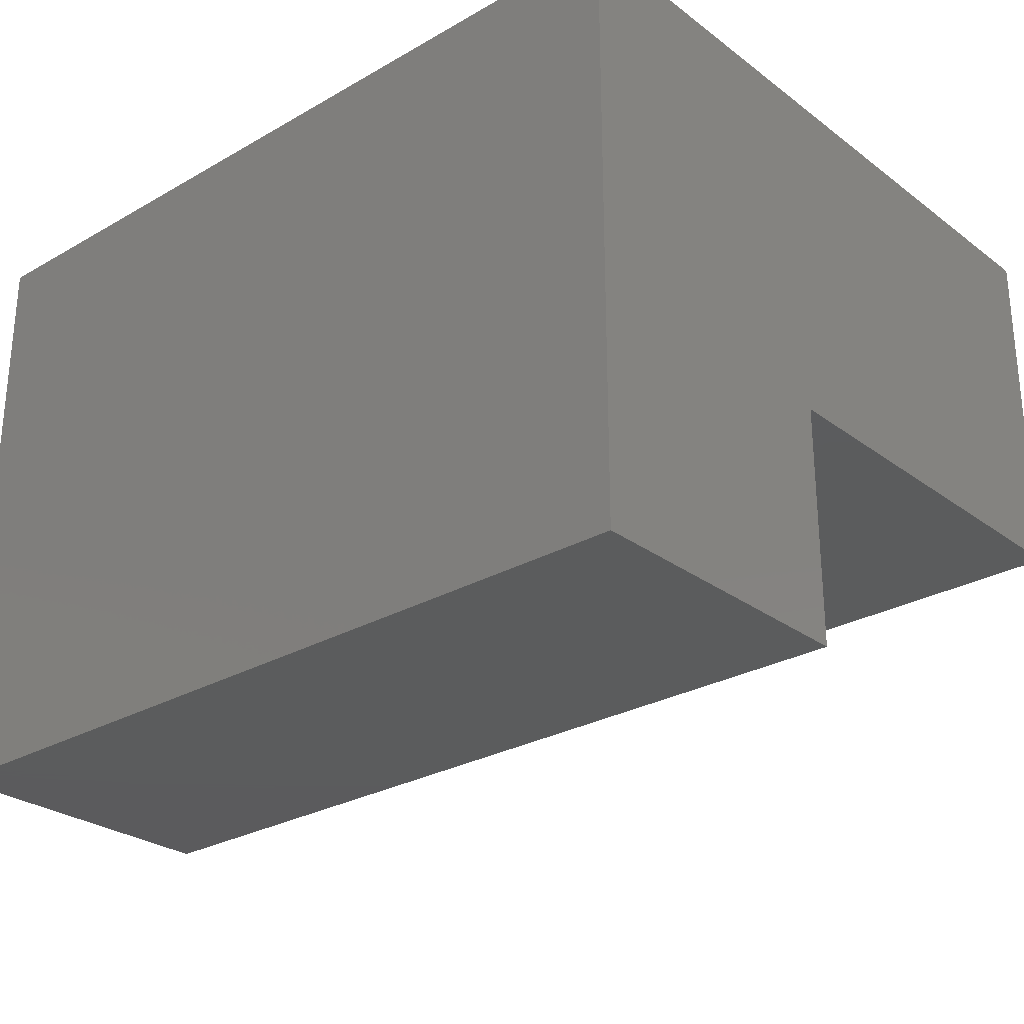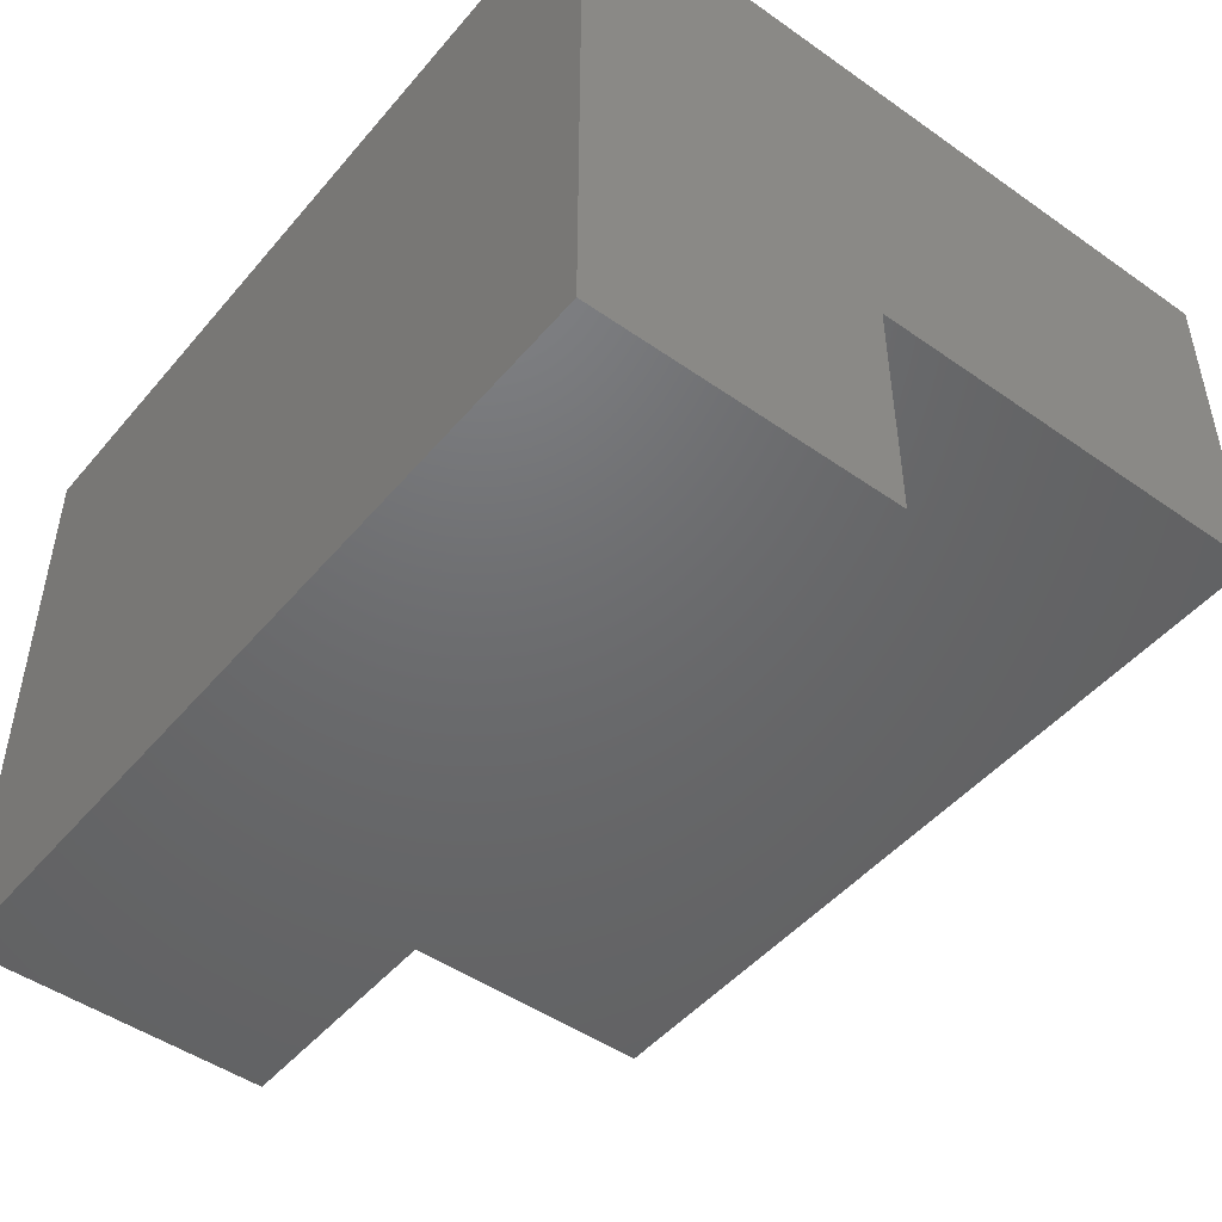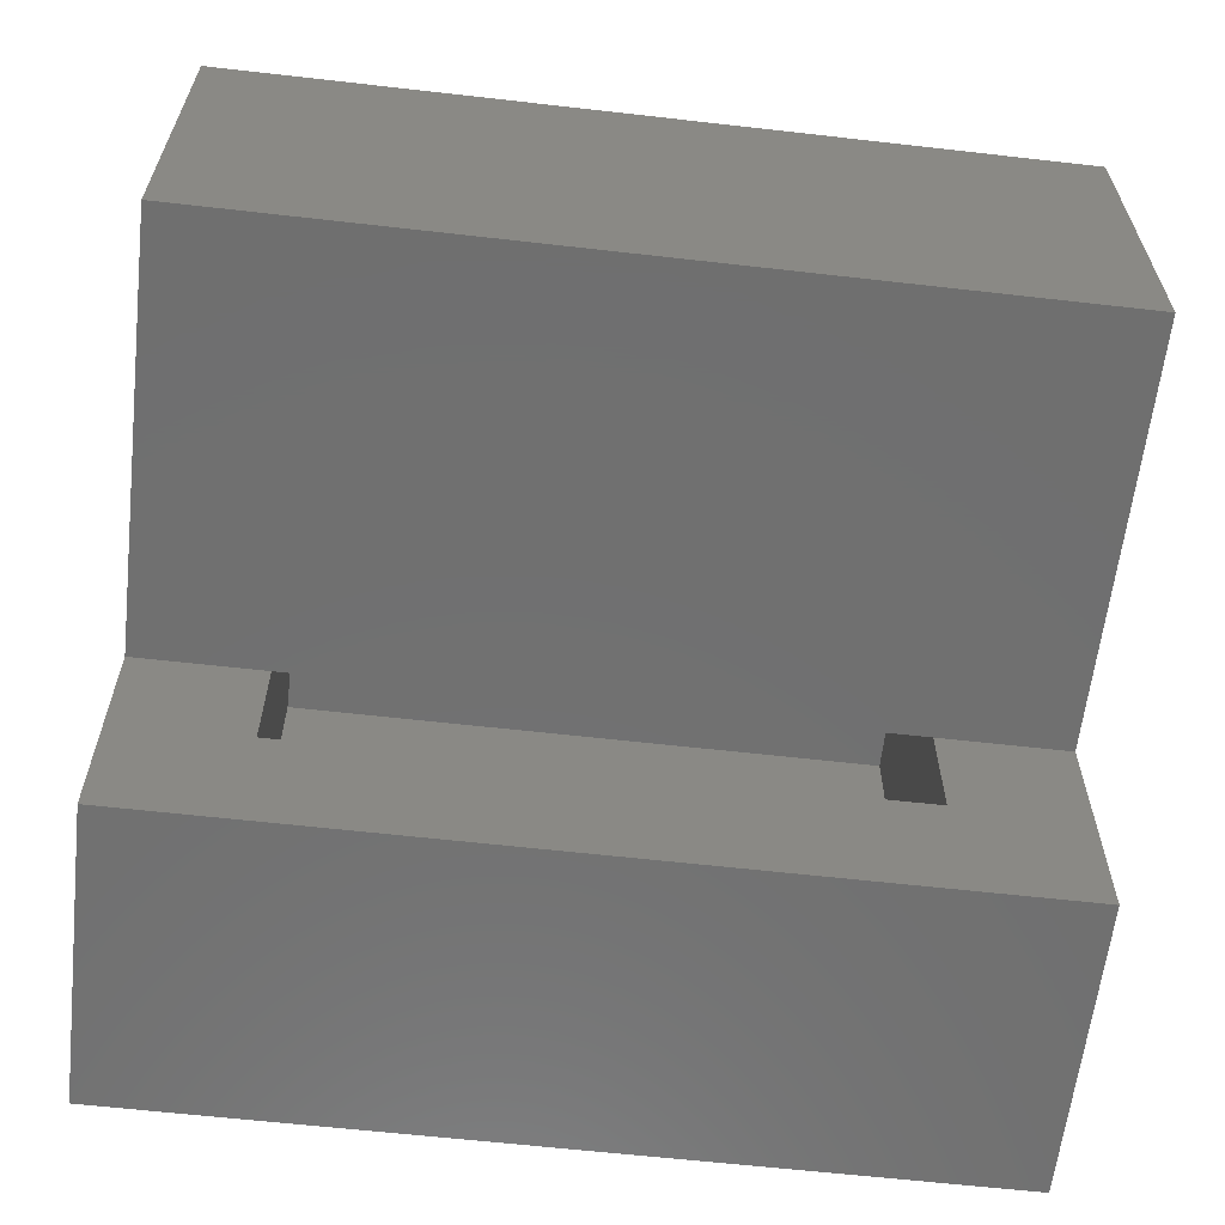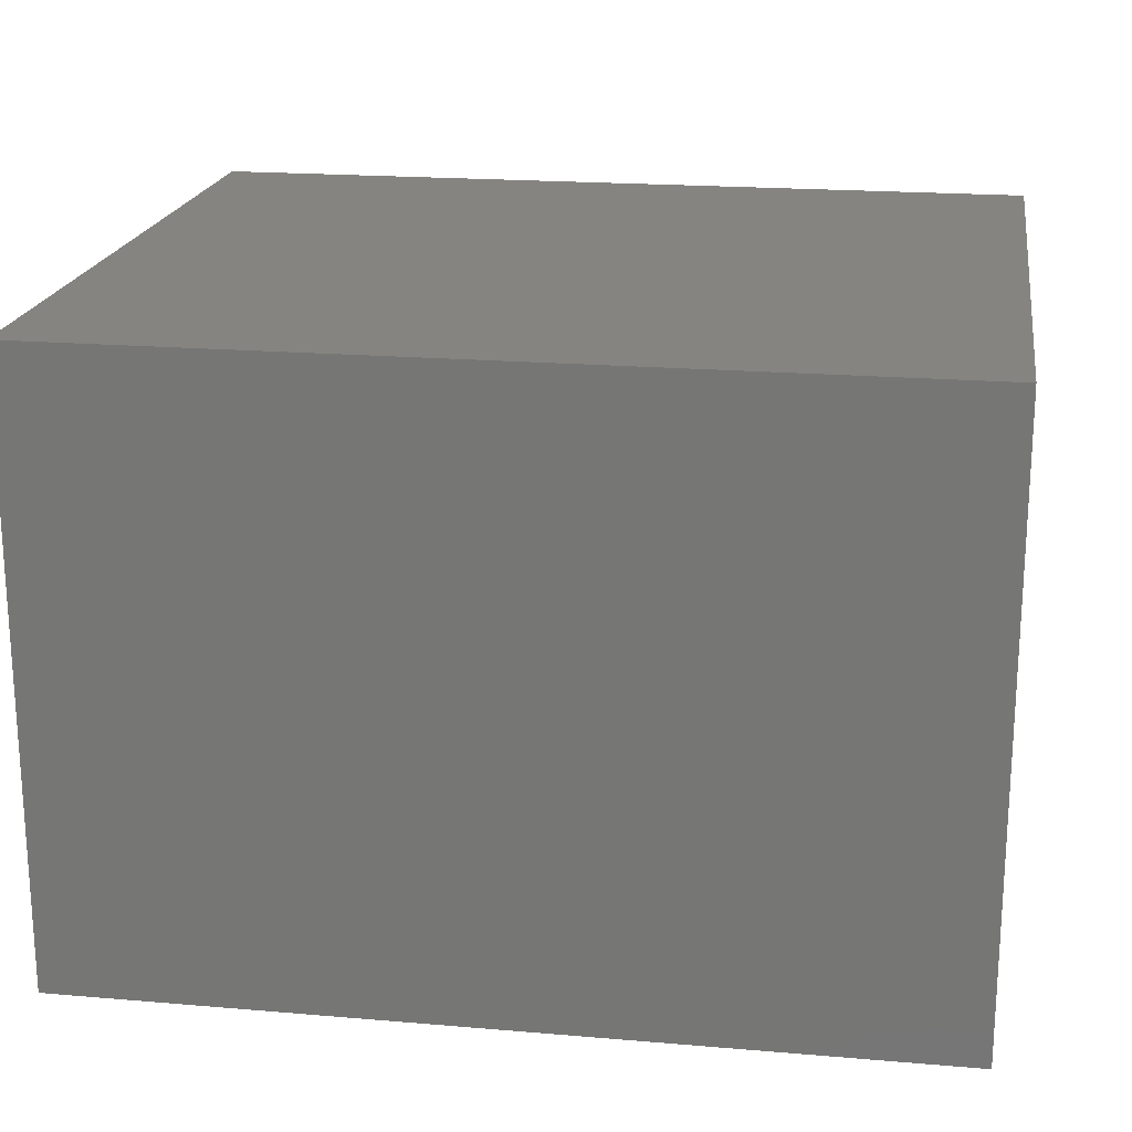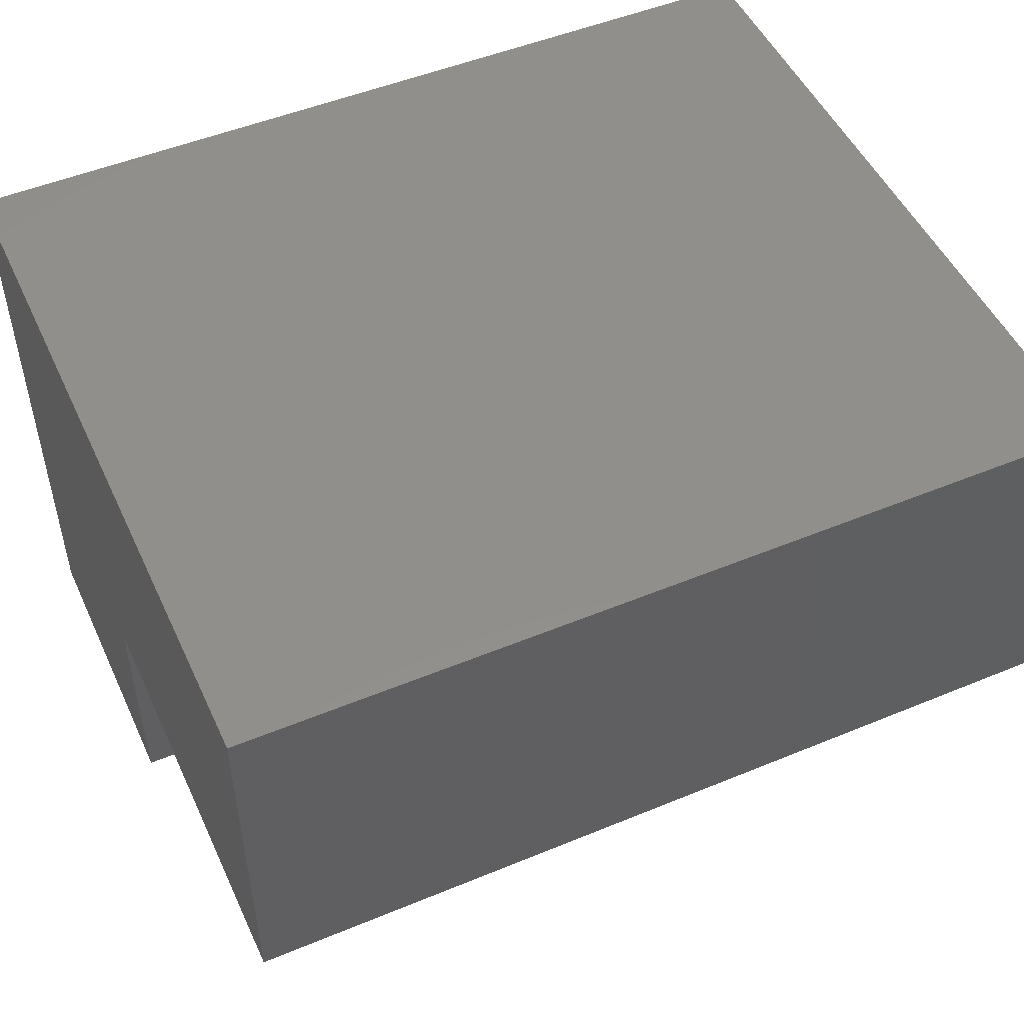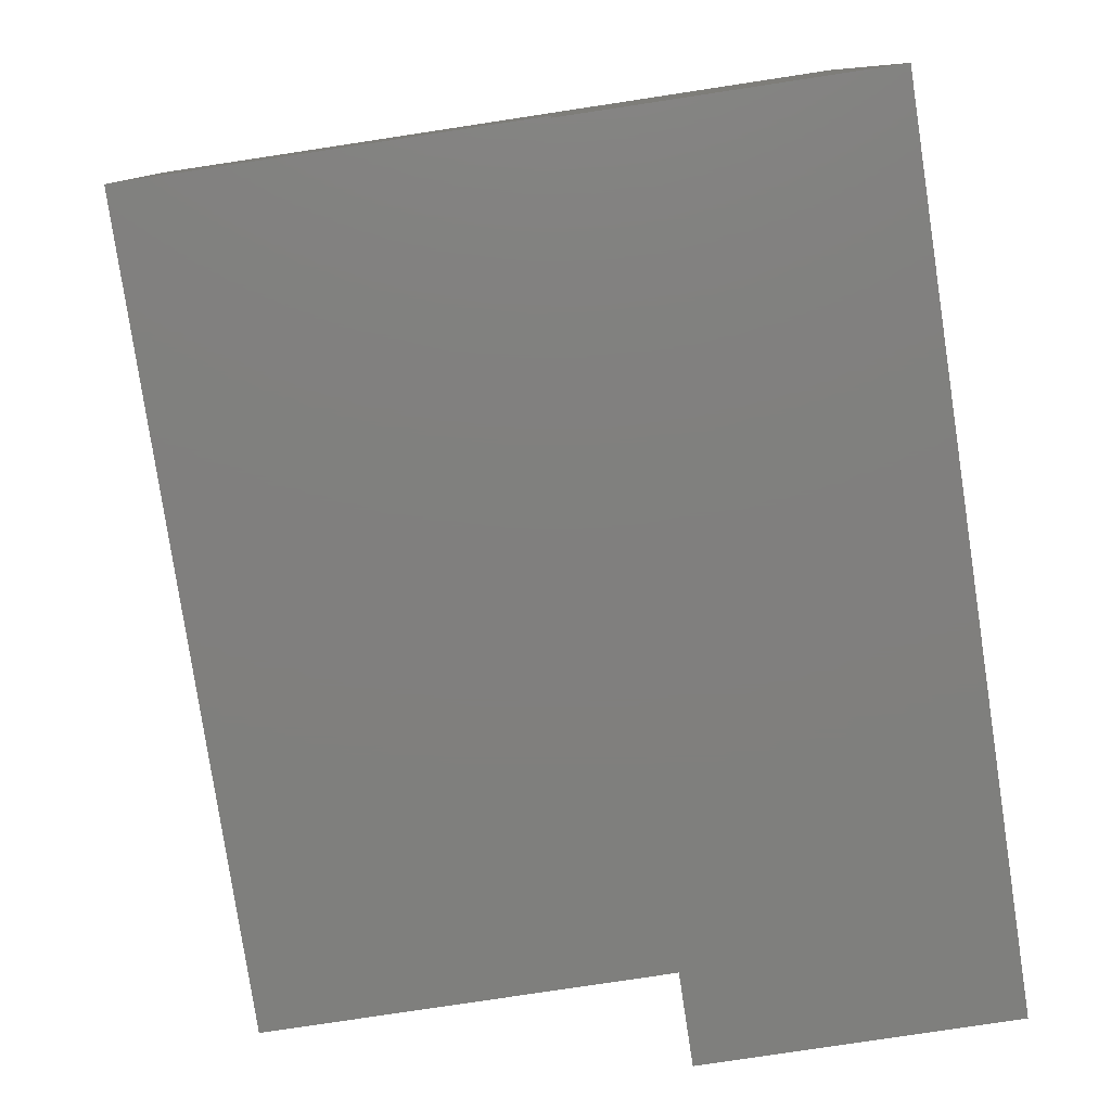
<metadata>
{"format":"stl","ext":"stl","renderer":"f3d","projection":"perspective","resolution":1024,"background":"white","views":[{"elev":-27.4,"azim":-138.7,"up":"+Y"},{"elev":-48.1,"azim":-128.2,"up":"+Y"},{"elev":-61.8,"azim":-6.6,"up":"+Y"},{"elev":19.8,"azim":-171.1,"up":"+Y"},{"elev":50.3,"azim":-24.4,"up":"+Y"},{"elev":-79.5,"azim":98.6,"up":"+Y"}]}
</metadata>
<code>
# stl→obj: 26 verts, 48 faces
v 0.07031 -0.1797 0.25
v 0.6797 -0.1797 0.25
v 0.07031 -0.3125 0.25
v 0.6797 -0.3125 0.25
v 0.8125 -0.3125 0.25
v 0.8125 -0.5625 0.25
v 0.6797 -0.4297 0.25
v -0.0625 -0.5625 0.25
v 0.07031 -0.4297 0.25
v -0.0625 -0.3125 0.25
v -0.0625 -0.3125 0.6875
v 0.8125 -0.3125 0.6875
v 0.07031 -0.4297 0.07031
v 0.6797 -0.4297 0.07031
v 0.07031 -0.07031 0.5547
v 0.07031 -0.1797 0.5547
v 0.07031 -0.07031 0.07031
v 0.6797 -0.07031 0.07031
v 0.6797 -0.1797 0.5547
v 0.6797 -0.07031 0.5547
v -0.0625 -0.5625 -0.0625
v -0.0625 0.0625 -0.0625
v 0.8125 -0.5625 -0.0625
v 0.8125 0.0625 -0.0625
v -0.0625 0.0625 0.6875
v 0.8125 0.0625 0.6875
f 1 2 3
f 3 2 4
f 5 4 6
f 6 4 7
f 6 7 8
f 8 7 9
f 8 9 10
f 10 9 3
f 11 10 3
f 11 3 4
f 11 4 5
f 11 5 12
f 9 7 13
f 13 7 14
f 15 16 17
f 17 16 1
f 17 1 13
f 13 1 3
f 13 3 9
f 7 4 14
f 14 4 2
f 14 2 18
f 18 2 19
f 18 19 20
f 21 22 23
f 23 22 24
f 22 25 24
f 24 25 26
f 25 11 26
f 26 11 12
f 8 21 6
f 6 21 23
f 25 22 11
f 11 22 10
f 22 21 10
f 10 21 8
f 26 12 24
f 24 12 5
f 24 5 23
f 23 5 6
f 13 14 17
f 17 14 18
f 17 18 15
f 15 18 20
f 15 20 16
f 16 20 19
f 16 19 1
f 1 19 2

</code>
